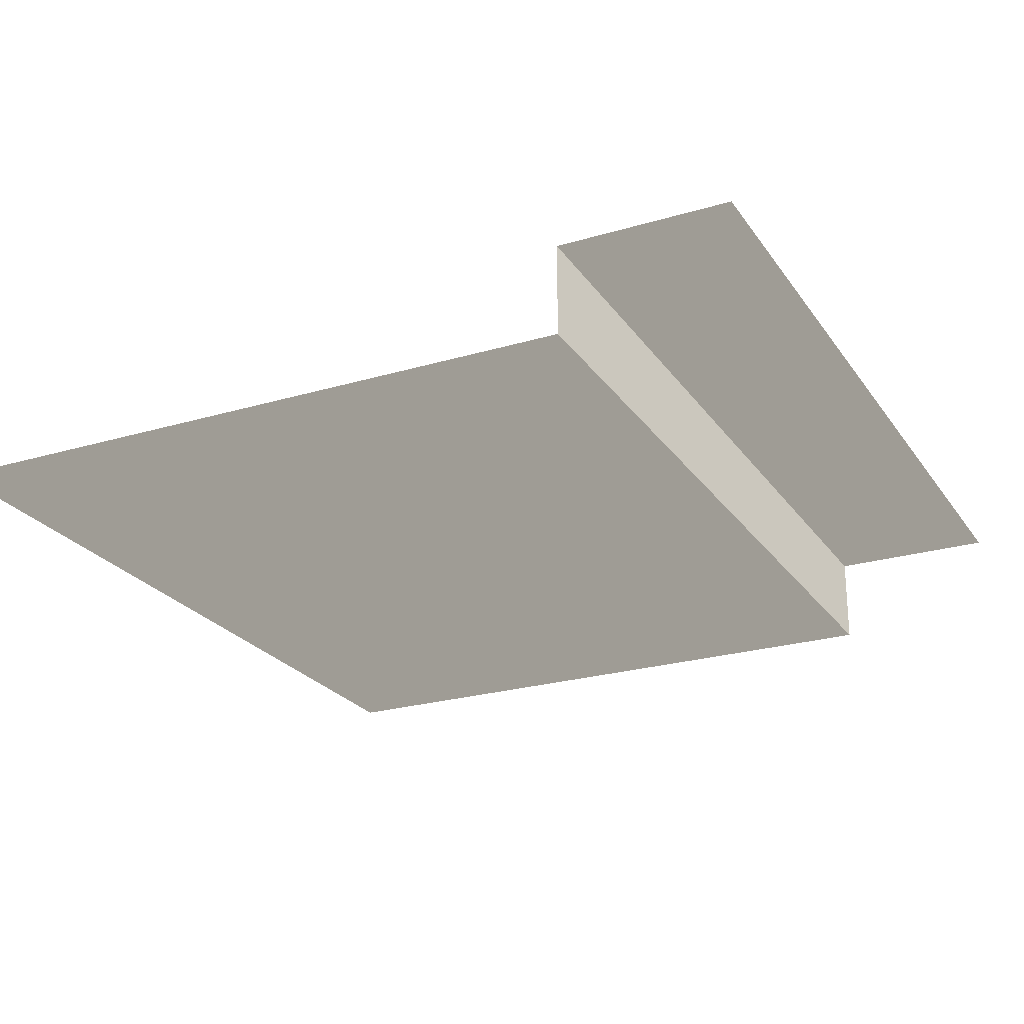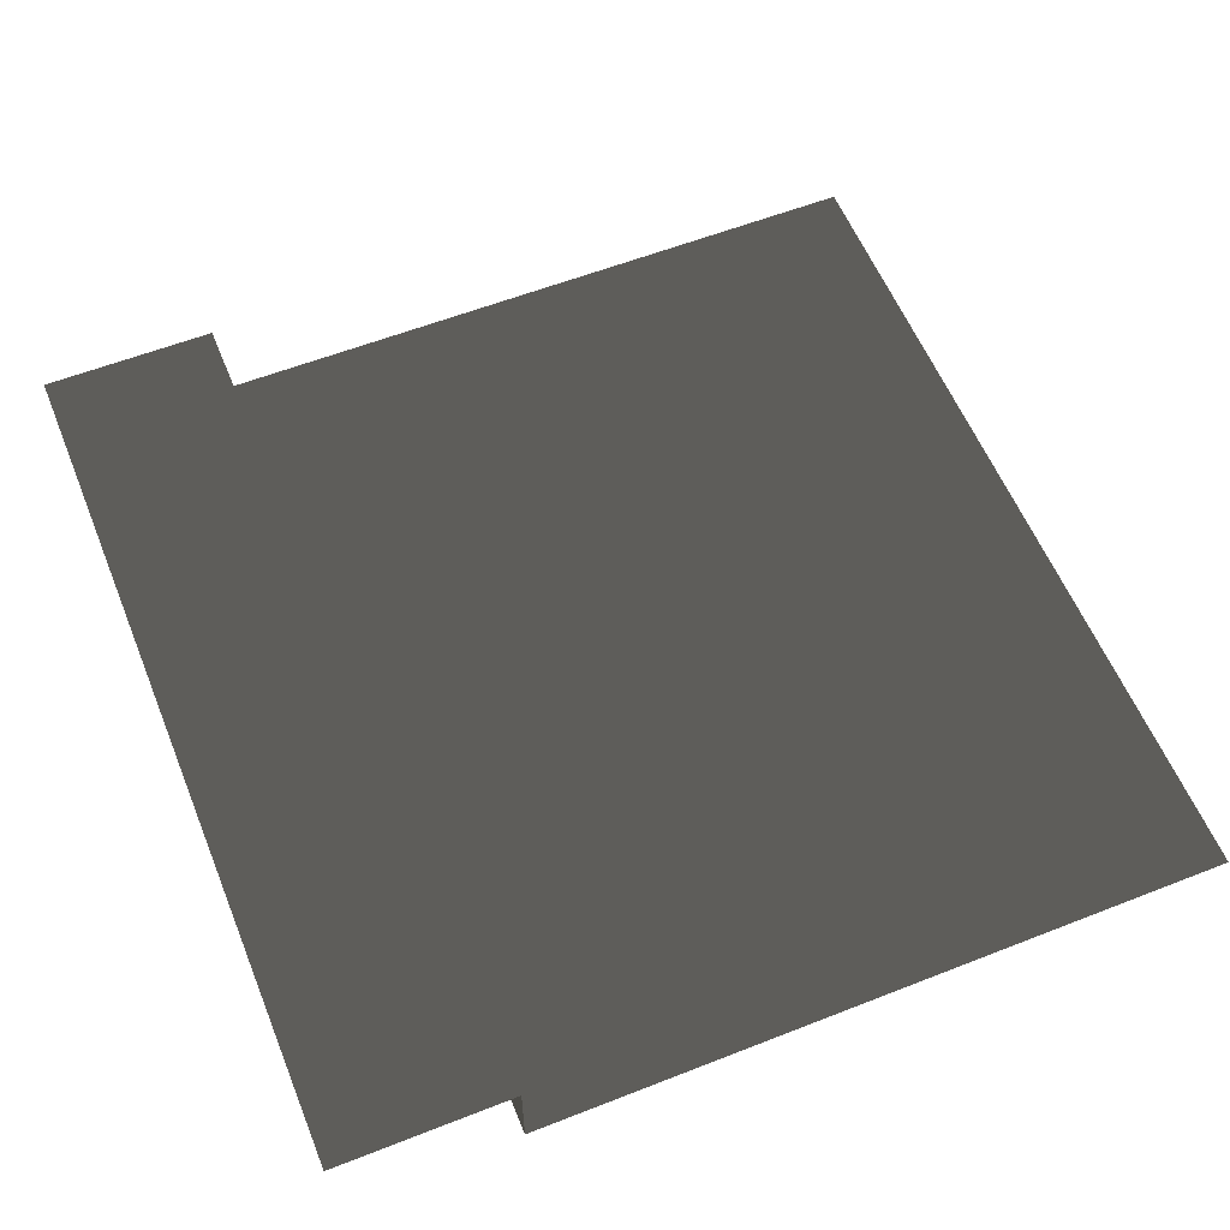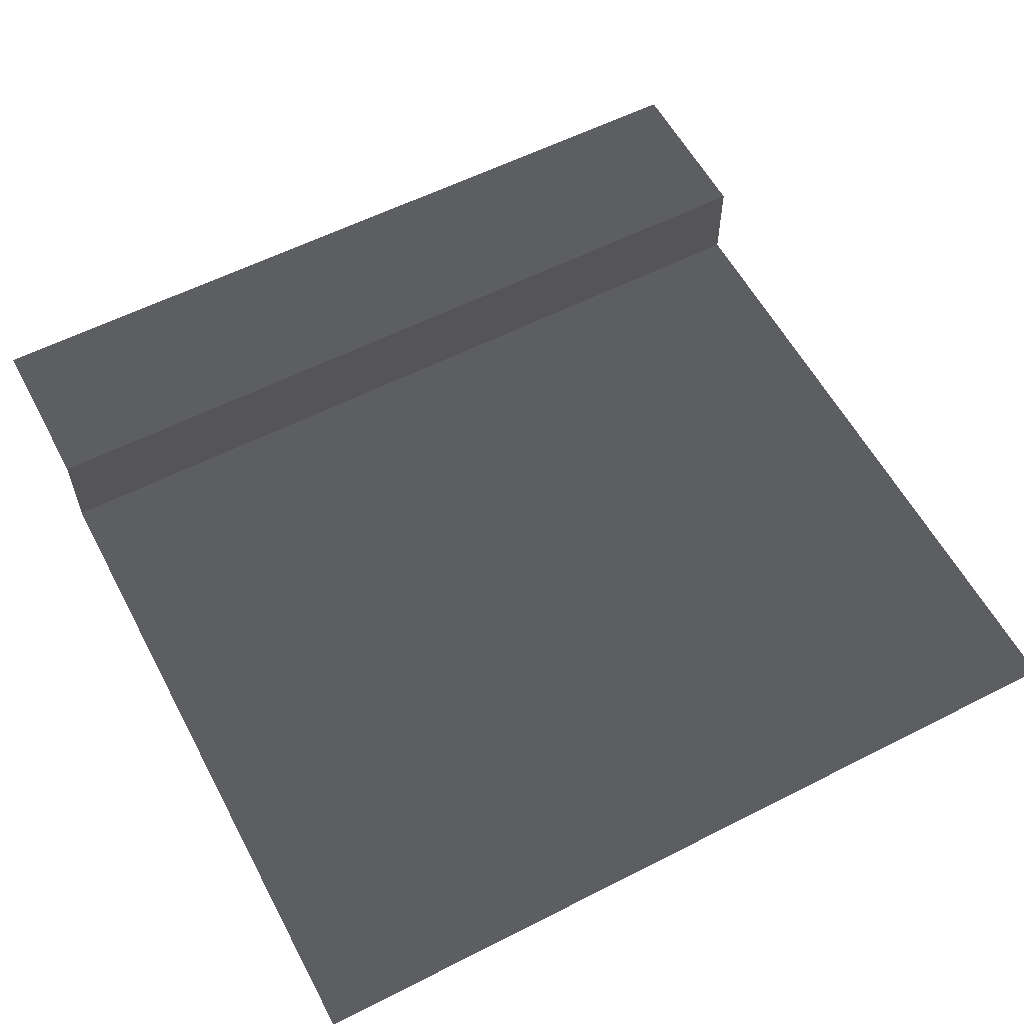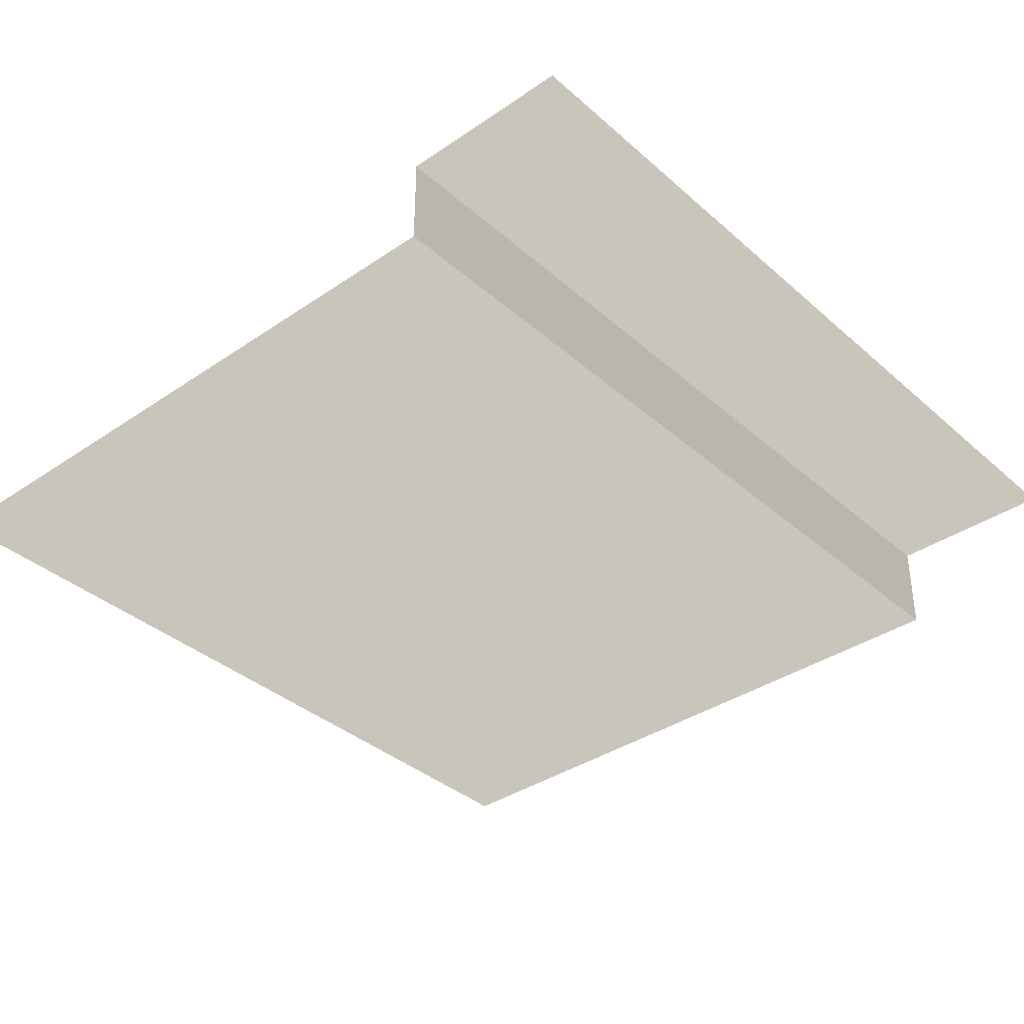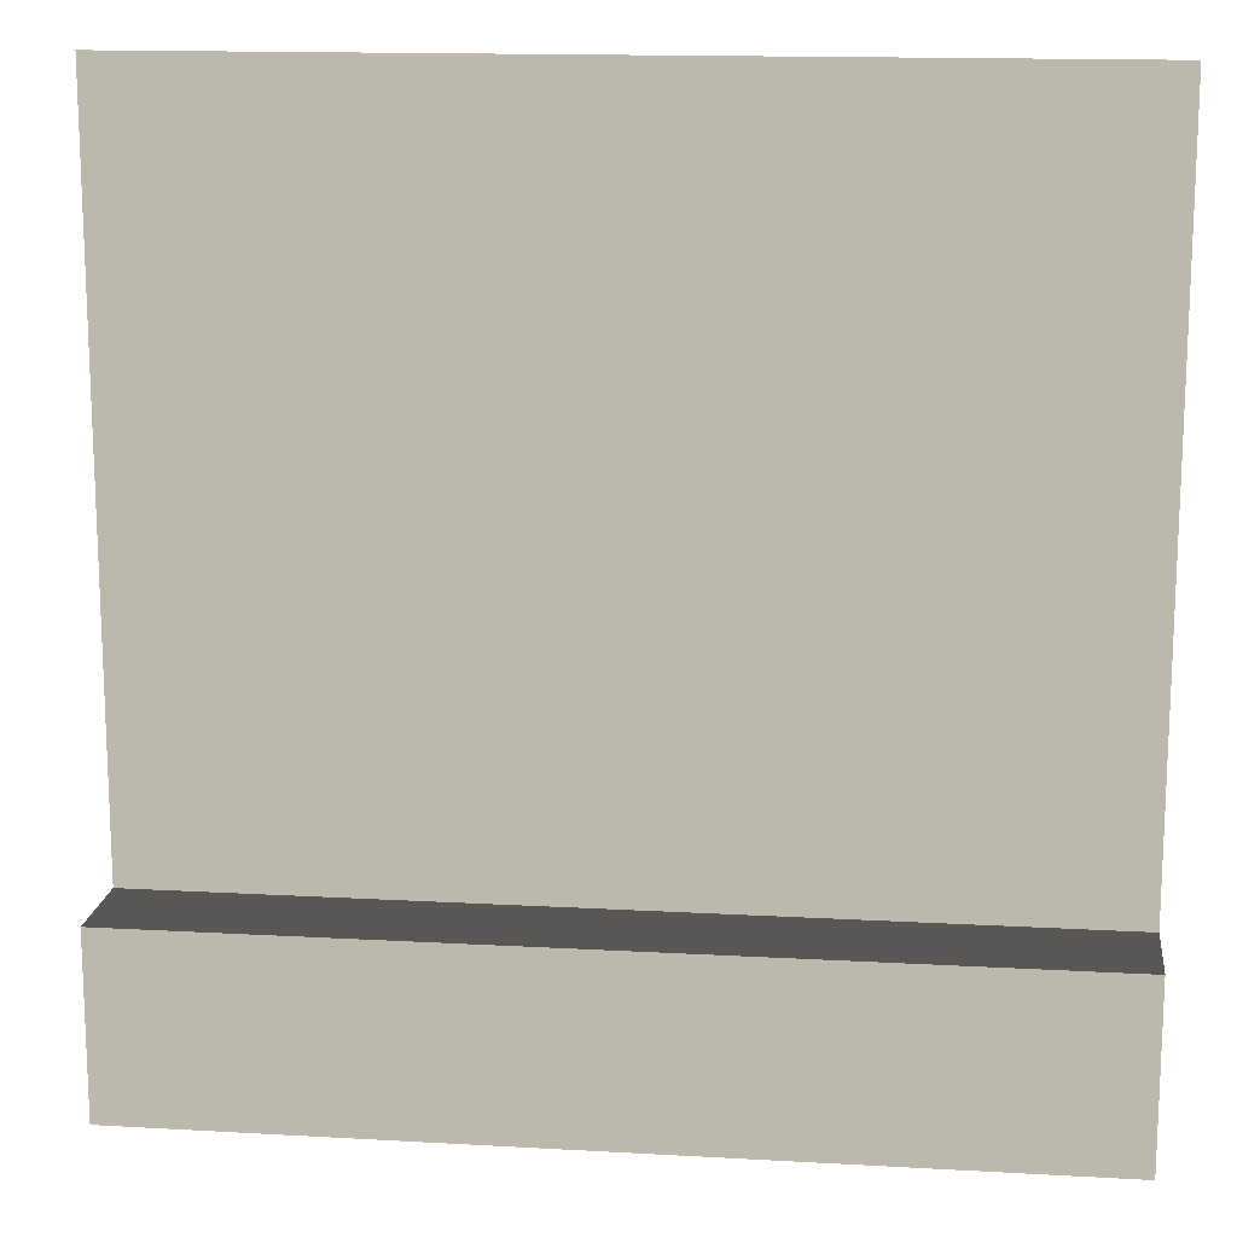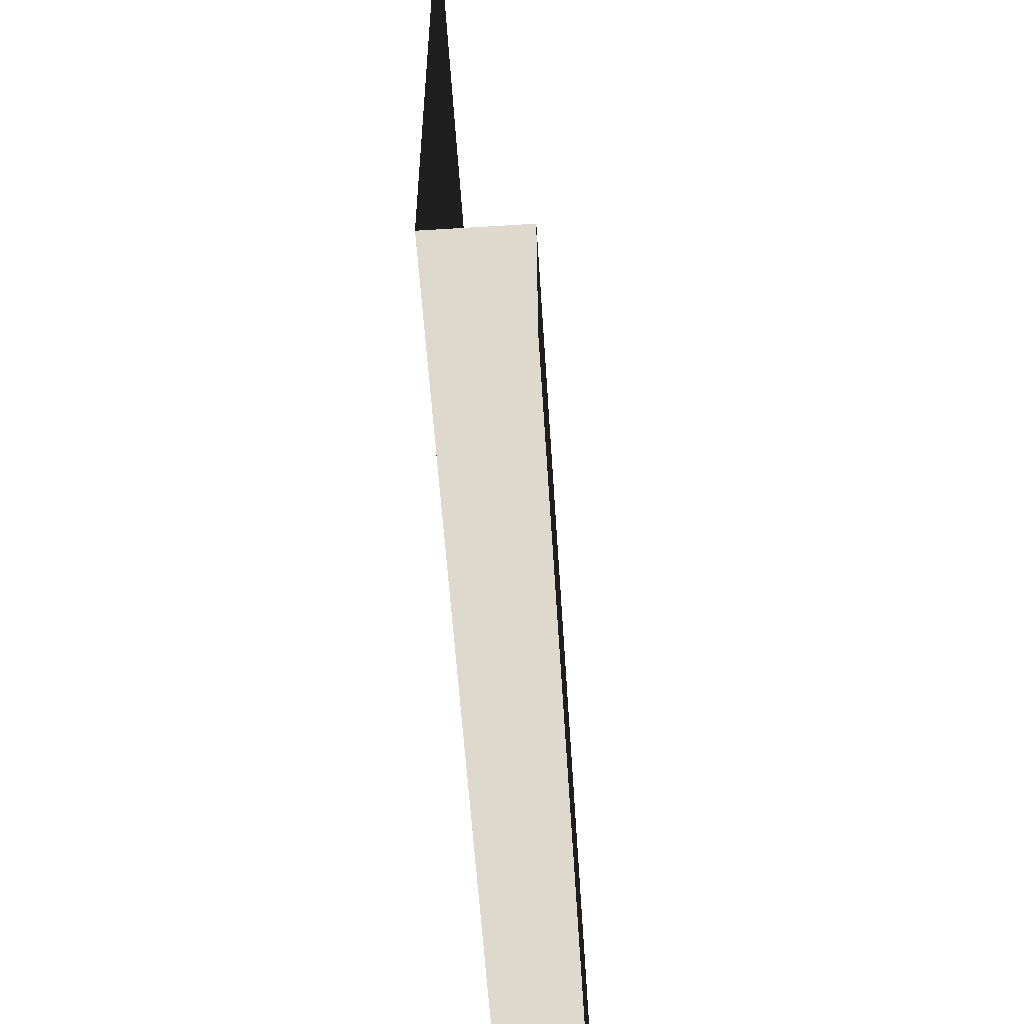
<metadata>
{"format":"obj","ext":"obj","renderer":"f3d","projection":"perspective","resolution":1024,"background":"white","views":[{"elev":-24.1,"azim":-63.8,"up":"+Z"},{"elev":58.3,"azim":67.9,"up":"+Z"},{"elev":57.9,"azim":152.2,"up":"+Z"},{"elev":-36.7,"azim":-48.5,"up":"+Z"},{"elev":14.7,"azim":7.0,"up":"+Y"},{"elev":-56.7,"azim":-86.3,"up":"+Y"}]}
</metadata>
<code>
v -157.5 -0.000414 2.535e-20
v -157.5 31.5 -1.928e-15
v -0.001185 31.5 -1.928e-15
v -0.001223 -0.000828 5.07e-20
v -0.001185 31.5 -16.97
v -157.5 31.5 -16.97
v -157.5 157.5 -16.97
v -0.0008843 157.5 -16.97
v -157.5 31.5 -1.928e-15
v -157.5 31.5 -16.97
v -0.001185 31.5 -16.97
v -0.001185 31.5 -1.928e-15
g Roof_SidePart_7073_57
f 1 3 2
f 1 4 3
f 5 7 6
f 5 8 7
f 9 11 10
f 9 12 11

</code>
